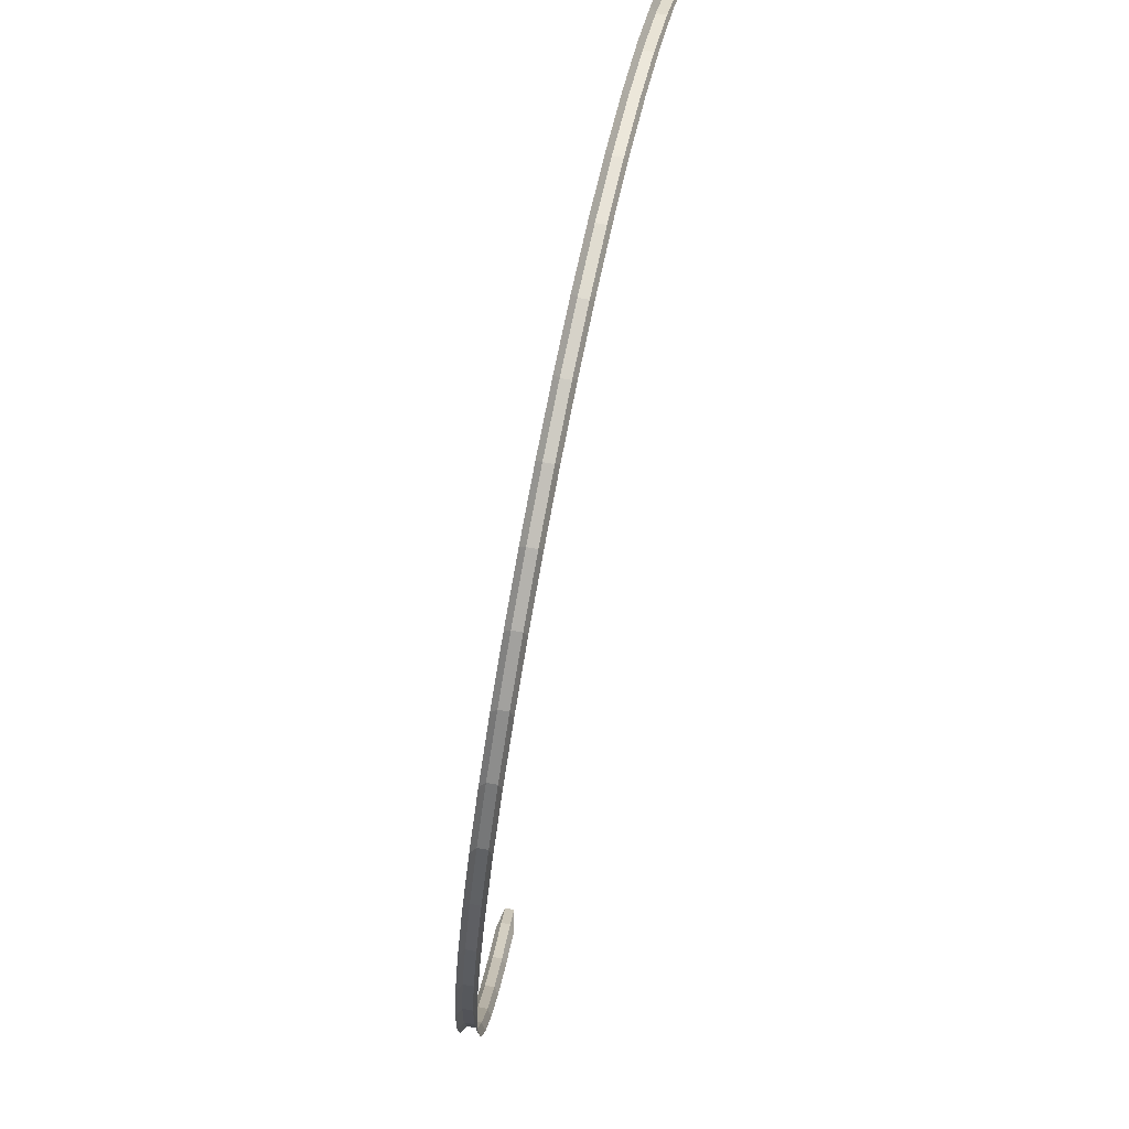
<metadata>
{"format":"obj","ext":"obj","renderer":"f3d","projection":"perspective","resolution":1024,"background":"white","views":[{"elev":65.8,"azim":-79.5,"up":"+Z"}]}
</metadata>
<code>
v -4.59 0.04375 2.65
v -4.205 0.025 3.227
v -4.146 -0.025 3.181
v -4.525 -0.00625 2.612
v -4.897 0.0625 2.028
v -4.59 0.04375 2.65
v -4.525 -0.00625 2.612
v -4.827 0.0125 2
v -5.119 0.08125 1.372
v -4.897 0.0625 2.028
v -4.827 0.0125 2
v -5.047 0.03125 1.352
v -5.254 0.1 0.6916
v -5.119 0.08125 1.372
v -5.047 0.03125 1.352
v -5.18 0.05 0.6819
v -5.3 0.1187 0
v -5.254 0.1 0.6916
v -5.18 0.05 0.6819
v -5.225 0.06875 0
v -5.254 0.1375 -0.6916
v -5.3 0.1187 0
v -5.225 0.06875 0
v -5.18 0.0875 -0.6819
v -5.119 0.1562 -1.372
v -5.254 0.1375 -0.6916
v -5.18 0.0875 -0.6819
v -5.047 0.1062 -1.352
v -4.897 0.175 -2.028
v -5.119 0.1562 -1.372
v -5.047 0.1062 -1.352
v -4.827 0.125 -2
v -4.59 0.1938 -2.65
v -4.897 0.175 -2.028
v -4.827 0.125 -2
v -4.525 0.1437 -2.612
v -4.205 0.2125 -3.227
v -4.59 0.1938 -2.65
v -4.525 0.1437 -2.612
v -4.146 0.1625 -3.181
v -3.748 0.2313 -3.748
v -4.205 0.2125 -3.227
v -4.146 0.1625 -3.181
v -3.695 0.1812 -3.695
v -3.227 0.25 -4.205
v -3.748 0.2313 -3.748
v -3.695 0.1812 -3.695
v -3.181 0.2 -4.146
v 3.227 -0.2 4.205
v 3.487 -0.2594 3.976
v 3.181 -0.25 4.146
v -2.938 0.2094 -4.397
v -3.227 0.25 -4.205
v -3.181 0.2 -4.146
v -4.146 -0.125 3.181
v -4.205 -0.175 3.227
v -4.59 -0.1562 2.65
v -4.525 -0.1062 2.612
v -4.525 -0.1062 2.612
v -4.59 -0.1562 2.65
v -4.897 -0.1375 2.028
v -4.827 -0.0875 2
v -4.827 -0.0875 2
v -4.897 -0.1375 2.028
v -5.119 -0.1187 1.372
v -5.047 -0.06875 1.352
v -5.047 -0.06875 1.352
v -5.119 -0.1187 1.372
v -5.254 -0.1 0.6916
v -5.18 -0.05 0.6819
v -5.18 -0.05 0.6819
v -5.254 -0.1 0.6916
v -5.3 -0.08125 0
v -5.225 -0.03125 0
v -5.225 -0.03125 0
v -5.3 -0.08125 0
v -5.254 -0.0625 -0.6916
v -5.18 -0.0125 -0.6819
v -5.18 -0.0125 -0.6819
v -5.254 -0.0625 -0.6916
v -5.119 -0.04375 -1.372
v -5.047 0.00625 -1.352
v -5.047 0.00625 -1.352
v -5.119 -0.04375 -1.372
v -4.897 -0.025 -2.028
v -4.827 0.025 -2
v -4.827 0.025 -2
v -4.897 -0.025 -2.028
v -4.59 -0.00625 -2.65
v -4.525 0.04375 -2.612
v -4.525 0.04375 -2.612
v -4.59 -0.00625 -2.65
v -4.205 0.0125 -3.227
v -4.146 0.0625 -3.181
v -4.146 0.0625 -3.181
v -4.205 0.0125 -3.227
v -3.748 0.03125 -3.748
v -3.695 0.08125 -3.695
v -3.695 0.08125 -3.695
v -3.748 0.03125 -3.748
v -3.227 0.05 -4.205
v -3.181 0.1 -4.146
v 3.487 -0.3594 3.976
v 3.227 -0.4 4.205
v 3.181 -0.35 4.146
v -3.227 0.05 -4.205
v -2.938 0.1094 -4.397
v -3.181 0.1 -4.146
v -3.181 0.2 -4.146
v -3.181 0.1 -4.146
v -2.938 0.1094 -4.397
v -2.938 0.2094 -4.397
v 3.181 -0.35 4.146
v 3.181 -0.25 4.146
v 3.487 -0.2594 3.976
v 3.487 -0.3594 3.976
v -4.827 -0.0875 2
v -4.827 0.0125 2
v -4.525 -0.00625 2.612
v -4.525 -0.1062 2.612
v -5.047 -0.06875 1.352
v -5.047 0.03125 1.352
v -4.827 0.0125 2
v -4.827 -0.0875 2
v -5.18 -0.05 0.6819
v -5.18 0.05 0.6819
v -5.047 0.03125 1.352
v -5.047 -0.06875 1.352
v -5.225 -0.03125 0
v -5.225 0.06875 0
v -5.18 0.05 0.6819
v -5.18 -0.05 0.6819
v -4.525 -0.1062 2.612
v -4.525 -0.00625 2.612
v -4.146 -0.025 3.181
v -4.146 -0.125 3.181
v -3.695 0.08125 -3.695
v -3.695 0.1812 -3.695
v -4.146 0.1625 -3.181
v -4.146 0.0625 -3.181
v -3.181 0.1 -4.146
v -3.181 0.2 -4.146
v -3.695 0.1812 -3.695
v -3.695 0.08125 -3.695
v -5.047 0.00625 -1.352
v -5.047 0.1062 -1.352
v -5.18 0.0875 -0.6819
v -5.18 -0.0125 -0.6819
v -4.827 0.025 -2
v -4.827 0.125 -2
v -5.047 0.1062 -1.352
v -5.047 0.00625 -1.352
v -4.525 0.04375 -2.612
v -4.525 0.1437 -2.612
v -4.827 0.125 -2
v -4.827 0.025 -2
v -4.146 0.0625 -3.181
v -4.146 0.1625 -3.181
v -4.525 0.1437 -2.612
v -4.525 0.04375 -2.612
v -5.18 -0.0125 -0.6819
v -5.18 0.0875 -0.6819
v -5.225 0.06875 0
v -5.225 -0.03125 0
v 2.65 -0.1812 4.59
v 3.227 -0.2 4.205
v 3.181 -0.25 4.146
v 2.612 -0.2313 4.525
v 2.028 -0.1625 4.897
v 2.65 -0.1812 4.59
v 2.612 -0.2313 4.525
v 2 -0.2125 4.827
v 1.372 -0.1437 5.119
v 2.028 -0.1625 4.897
v 2 -0.2125 4.827
v 1.352 -0.1938 5.047
v 0.6916 -0.125 5.254
v 1.372 -0.1437 5.119
v 1.352 -0.1938 5.047
v 0.6819 -0.175 5.18
v 0 -0.1062 5.3
v 0.6916 -0.125 5.254
v 0.6819 -0.175 5.18
v 0 -0.1562 5.225
v -0.6916 -0.0875 5.254
v 0 -0.1062 5.3
v 0 -0.1562 5.225
v -0.6819 -0.1375 5.18
v -1.372 -0.06875 5.119
v -0.6916 -0.0875 5.254
v -0.6819 -0.1375 5.18
v -1.352 -0.1187 5.047
v -2.028 -0.05 4.897
v -1.372 -0.06875 5.119
v -1.352 -0.1187 5.047
v -2 -0.1 4.827
v -2.65 -0.03125 4.59
v -2.028 -0.05 4.897
v -2 -0.1 4.827
v -2.612 -0.08125 4.525
v -3.227 -0.0125 4.205
v -2.65 -0.03125 4.59
v -2.612 -0.08125 4.525
v -3.181 -0.0625 4.146
v -3.748 0.00625 3.748
v -3.227 -0.0125 4.205
v -3.181 -0.0625 4.146
v -3.695 -0.04375 3.695
v -4.205 0.025 3.227
v -3.748 0.00625 3.748
v -3.695 -0.04375 3.695
v -4.146 -0.025 3.181
v 3.181 -0.35 4.146
v 3.227 -0.4 4.205
v 2.65 -0.3812 4.59
v 2.612 -0.3312 4.525
v 2.612 -0.3312 4.525
v 2.65 -0.3812 4.59
v 2.028 -0.3625 4.897
v 2 -0.3125 4.827
v 2 -0.3125 4.827
v 2.028 -0.3625 4.897
v 1.372 -0.3438 5.119
v 1.352 -0.2938 5.047
v 1.352 -0.2938 5.047
v 1.372 -0.3438 5.119
v 0.6916 -0.325 5.254
v 0.6819 -0.275 5.18
v 0.6819 -0.275 5.18
v 0.6916 -0.325 5.254
v 0 -0.3063 5.3
v 0 -0.2562 5.225
v 0 -0.2562 5.225
v 0 -0.3063 5.3
v -0.6916 -0.2875 5.254
v -0.6819 -0.2375 5.18
v -0.6819 -0.2375 5.18
v -0.6916 -0.2875 5.254
v -1.372 -0.2687 5.119
v -1.352 -0.2188 5.047
v -1.352 -0.2188 5.047
v -1.372 -0.2687 5.119
v -2.028 -0.25 4.897
v -2 -0.2 4.827
v -2 -0.2 4.827
v -2.028 -0.25 4.897
v -2.65 -0.2313 4.59
v -2.612 -0.1812 4.525
v -2.612 -0.1812 4.525
v -2.65 -0.2313 4.59
v -3.227 -0.2125 4.205
v -3.181 -0.1625 4.146
v -3.181 -0.1625 4.146
v -3.227 -0.2125 4.205
v -3.748 -0.1938 3.748
v -3.695 -0.1437 3.695
v -3.695 -0.1437 3.695
v -3.748 -0.1938 3.748
v -4.205 -0.175 3.227
v -4.146 -0.125 3.181
v 2 -0.3125 4.827
v 2 -0.2125 4.827
v 2.612 -0.2313 4.525
v 2.612 -0.3312 4.525
v 1.352 -0.2938 5.047
v 1.352 -0.1938 5.047
v 2 -0.2125 4.827
v 2 -0.3125 4.827
v 0.6819 -0.275 5.18
v 0.6819 -0.175 5.18
v 1.352 -0.1938 5.047
v 1.352 -0.2938 5.047
v 0 -0.2562 5.225
v 0 -0.1562 5.225
v 0.6819 -0.175 5.18
v 0.6819 -0.275 5.18
v 2.612 -0.3312 4.525
v 2.612 -0.2313 4.525
v 3.181 -0.25 4.146
v 3.181 -0.35 4.146
v -3.695 -0.1437 3.695
v -3.695 -0.04375 3.695
v -3.181 -0.0625 4.146
v -3.181 -0.1625 4.146
v -4.146 -0.125 3.181
v -4.146 -0.025 3.181
v -3.695 -0.04375 3.695
v -3.695 -0.1437 3.695
v -1.352 -0.2188 5.047
v -1.352 -0.1187 5.047
v -0.6819 -0.1375 5.18
v -0.6819 -0.2375 5.18
v -2 -0.2 4.827
v -2 -0.1 4.827
v -1.352 -0.1187 5.047
v -1.352 -0.2188 5.047
v -2.612 -0.1812 4.525
v -2.612 -0.08125 4.525
v -2 -0.1 4.827
v -2 -0.2 4.827
v -3.181 -0.1625 4.146
v -3.181 -0.0625 4.146
v -2.612 -0.08125 4.525
v -2.612 -0.1812 4.525
v -0.6819 -0.2375 5.18
v -0.6819 -0.1375 5.18
v 0 -0.1562 5.225
v 0 -0.2562 5.225
g mesh6864296
f 1 2 3
f 3 4 1
f 5 6 7
f 7 8 5
f 9 10 11
f 11 12 9
f 13 14 15
f 15 16 13
f 17 18 19
f 19 20 17
f 21 22 23
f 23 24 21
f 25 26 27
f 27 28 25
f 29 30 31
f 31 32 29
f 33 34 35
f 35 36 33
f 37 38 39
f 39 40 37
f 41 42 43
f 43 44 41
f 45 46 47
f 47 48 45
f 49 50 51
f 52 53 54
f 55 56 57
f 57 58 55
f 59 60 61
f 61 62 59
f 63 64 65
f 65 66 63
f 67 68 69
f 69 70 67
f 71 72 73
f 73 74 71
f 75 76 77
f 77 78 75
f 79 80 81
f 81 82 79
f 83 84 85
f 85 86 83
f 87 88 89
f 89 90 87
f 91 92 93
f 93 94 91
f 95 96 97
f 97 98 95
f 99 100 101
f 101 102 99
f 103 104 105
f 106 107 108
f 109 110 111
f 111 112 109
f 113 114 115
f 115 116 113
f 117 118 119
f 119 120 117
f 121 122 123
f 123 124 121
f 125 126 127
f 127 128 125
f 129 130 131
f 131 132 129
f 133 134 135
f 135 136 133
f 137 138 139
f 139 140 137
f 141 142 143
f 143 144 141
f 145 146 147
f 147 148 145
f 149 150 151
f 151 152 149
f 153 154 155
f 155 156 153
f 157 158 159
f 159 160 157
f 161 162 163
f 163 164 161
f 165 166 167
f 167 168 165
f 169 170 171
f 171 172 169
f 173 174 175
f 175 176 173
f 177 178 179
f 179 180 177
f 181 182 183
f 183 184 181
f 185 186 187
f 187 188 185
f 189 190 191
f 191 192 189
f 193 194 195
f 195 196 193
f 197 198 199
f 199 200 197
f 201 202 203
f 203 204 201
f 205 206 207
f 207 208 205
f 209 210 211
f 211 212 209
f 213 214 215
f 215 216 213
f 217 218 219
f 219 220 217
f 221 222 223
f 223 224 221
f 225 226 227
f 227 228 225
f 229 230 231
f 231 232 229
f 233 234 235
f 235 236 233
f 237 238 239
f 239 240 237
f 241 242 243
f 243 244 241
f 245 246 247
f 247 248 245
f 249 250 251
f 251 252 249
f 253 254 255
f 255 256 253
f 257 258 259
f 259 260 257
f 261 262 263
f 263 264 261
f 265 266 267
f 267 268 265
f 269 270 271
f 271 272 269
f 273 274 275
f 275 276 273
f 277 278 279
f 279 280 277
f 281 282 283
f 283 284 281
f 285 286 287
f 287 288 285
f 289 290 291
f 291 292 289
f 293 294 295
f 295 296 293
f 297 298 299
f 299 300 297
f 301 302 303
f 303 304 301
f 305 306 307
f 307 308 305

</code>
